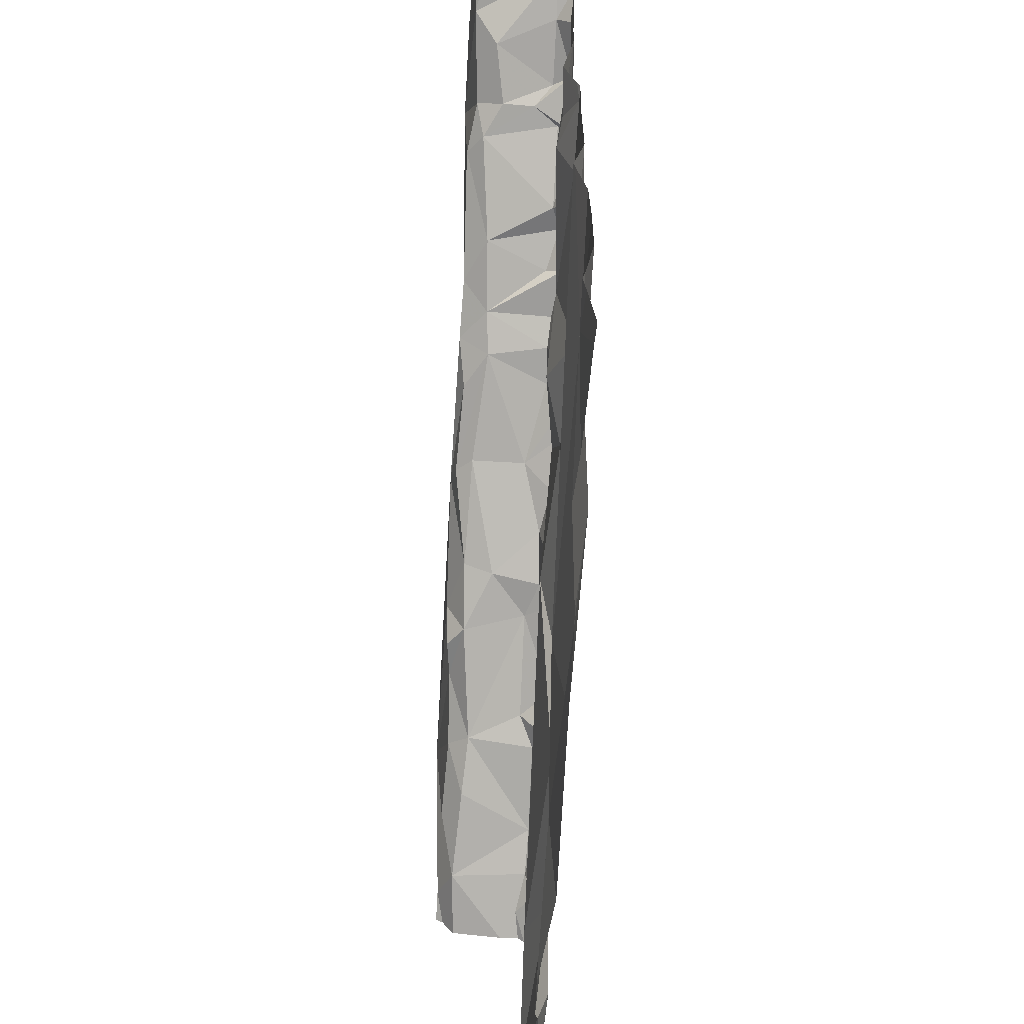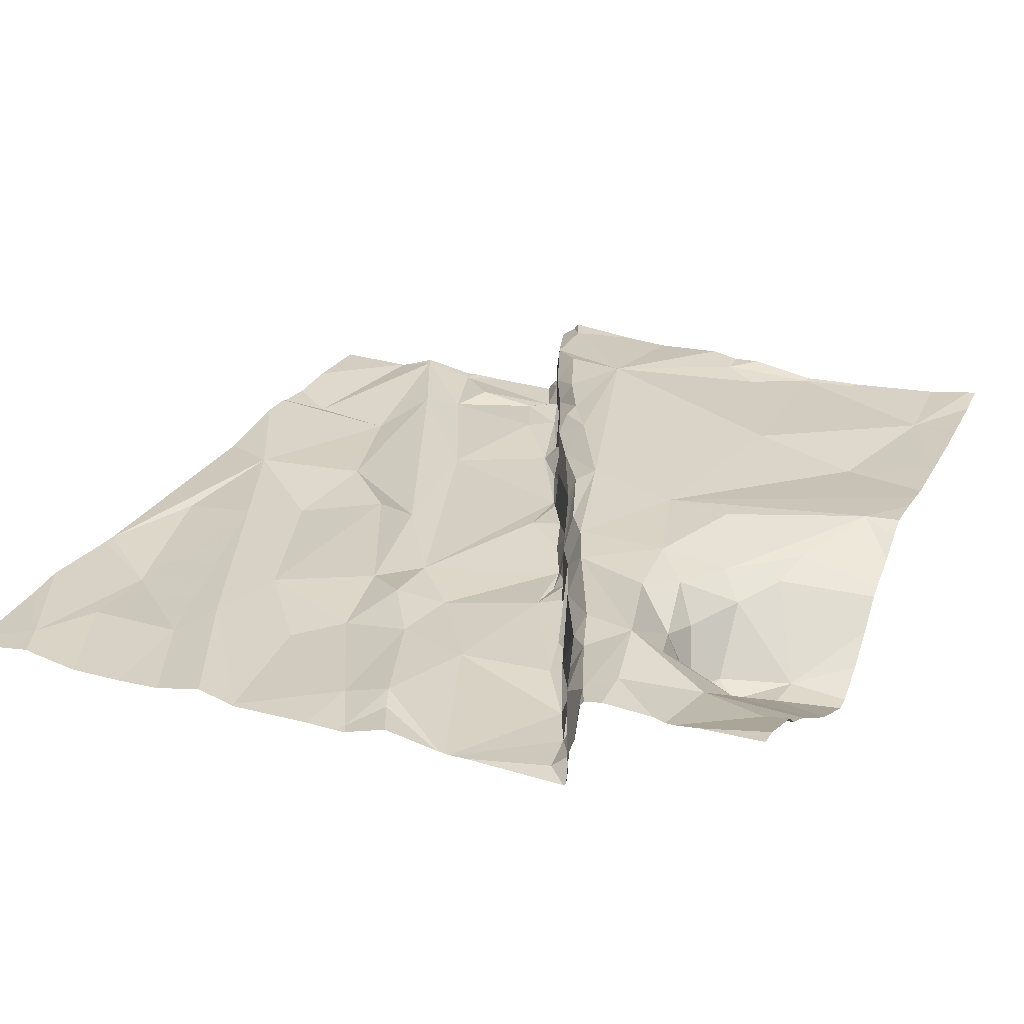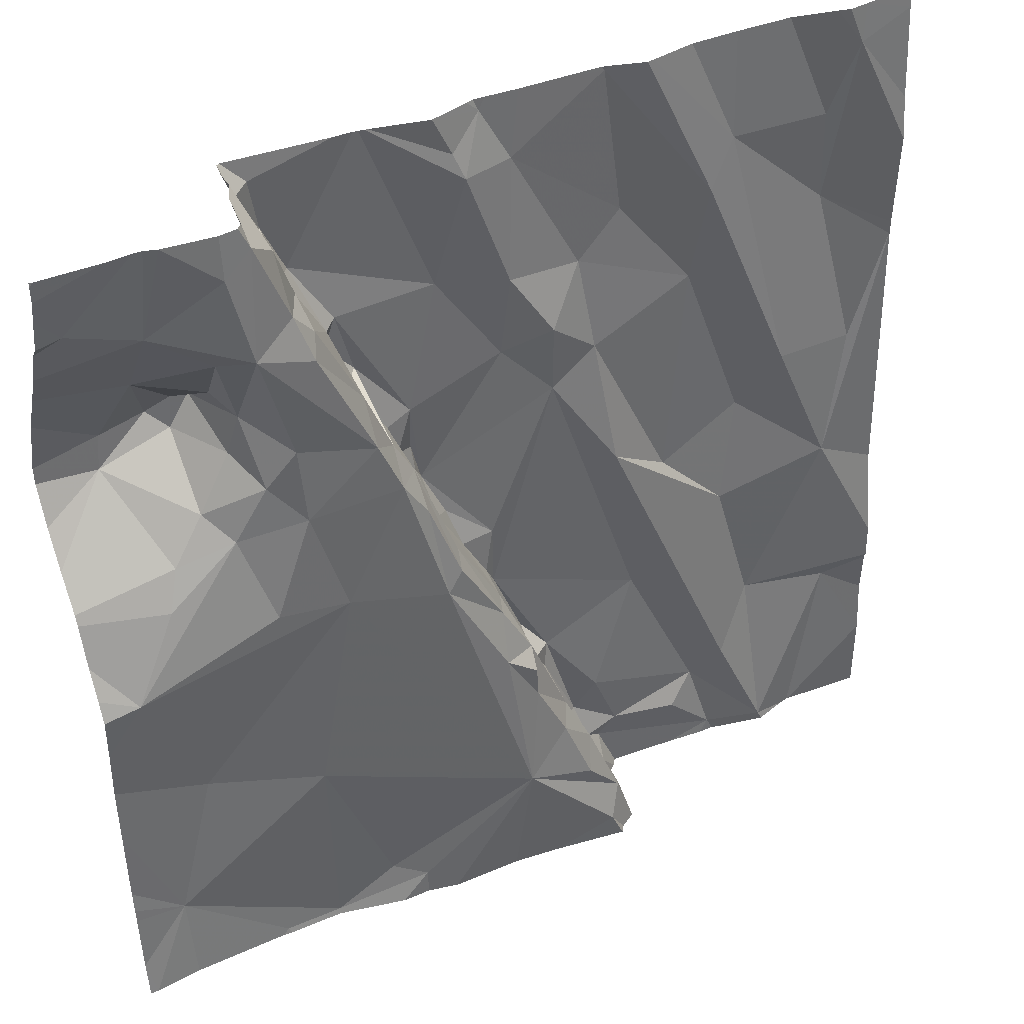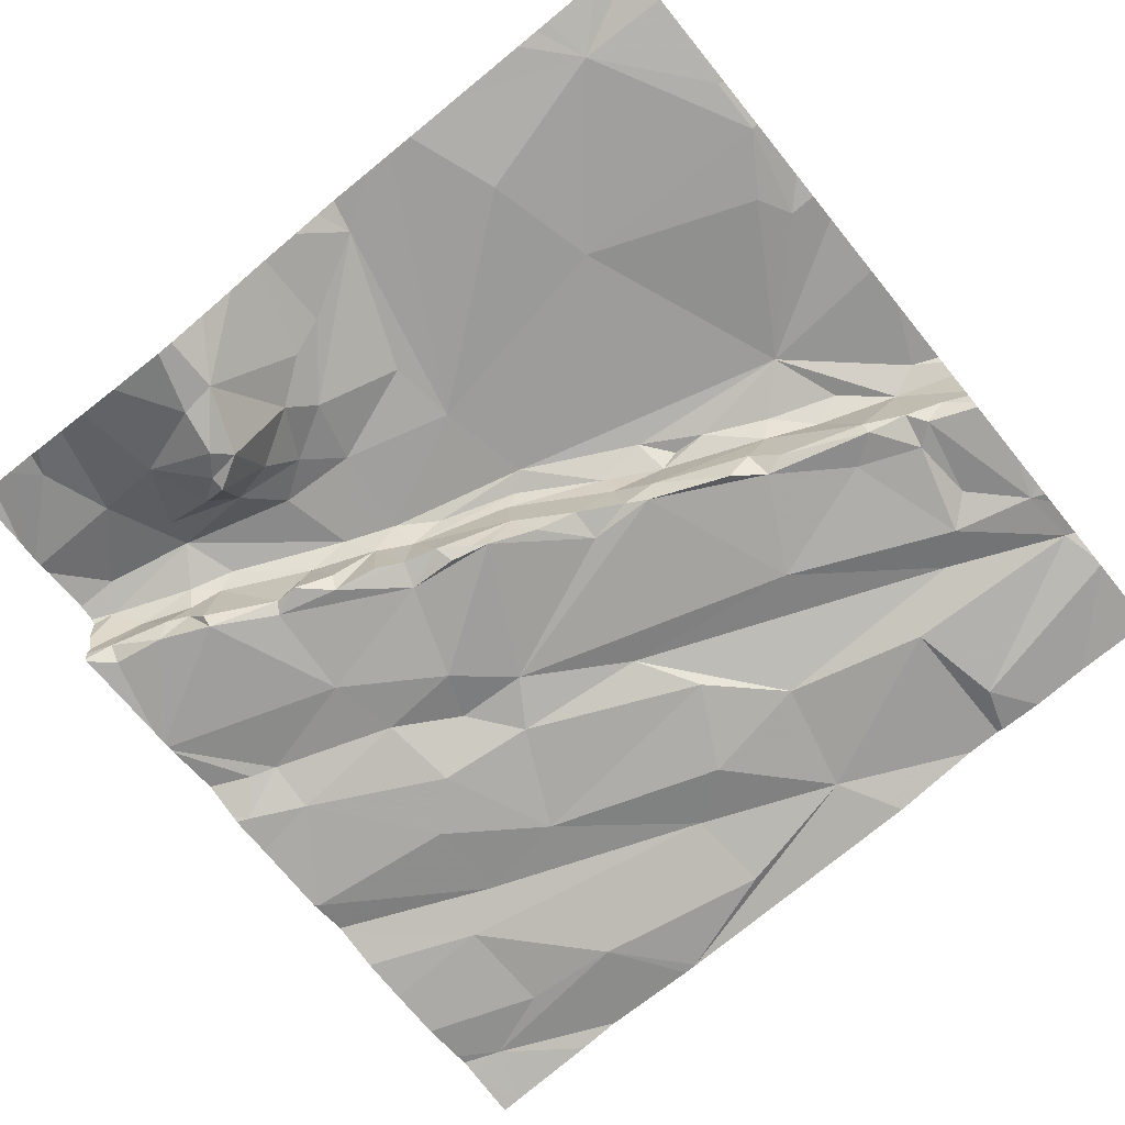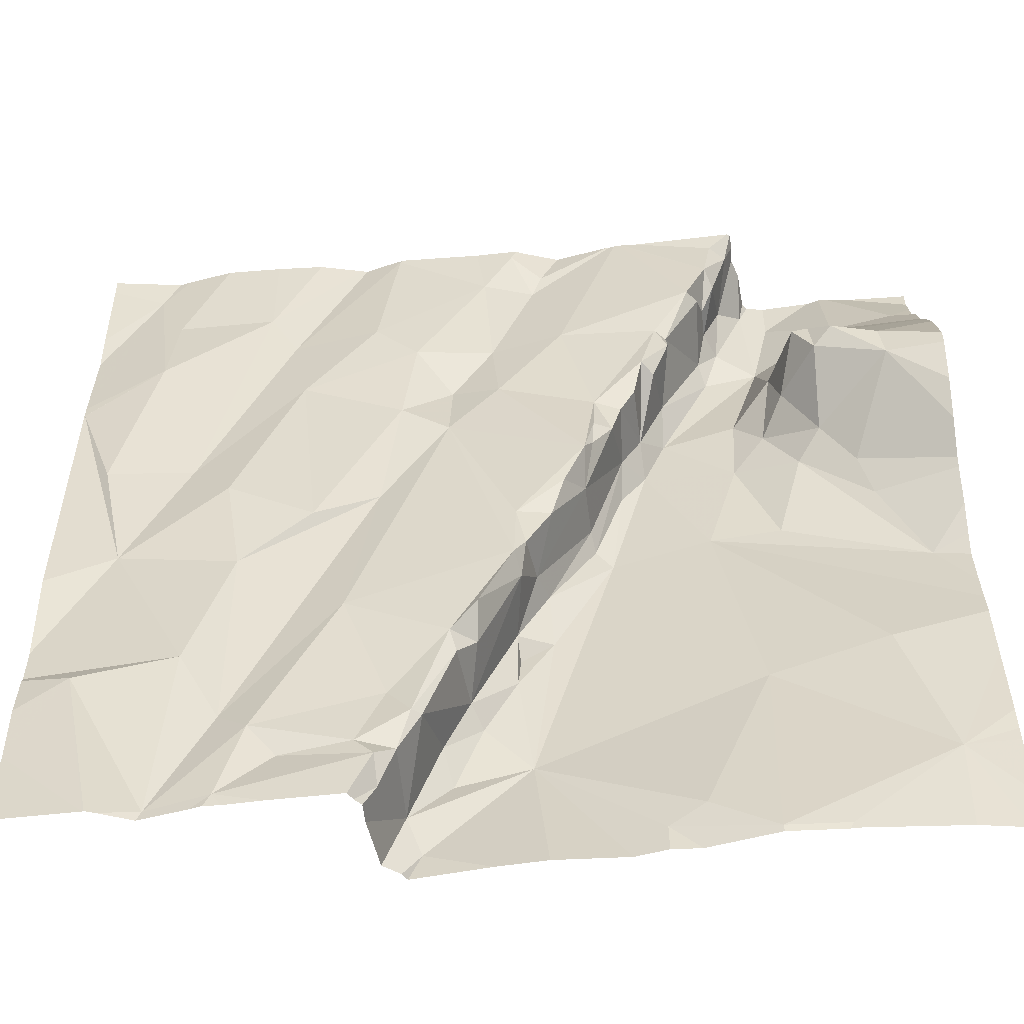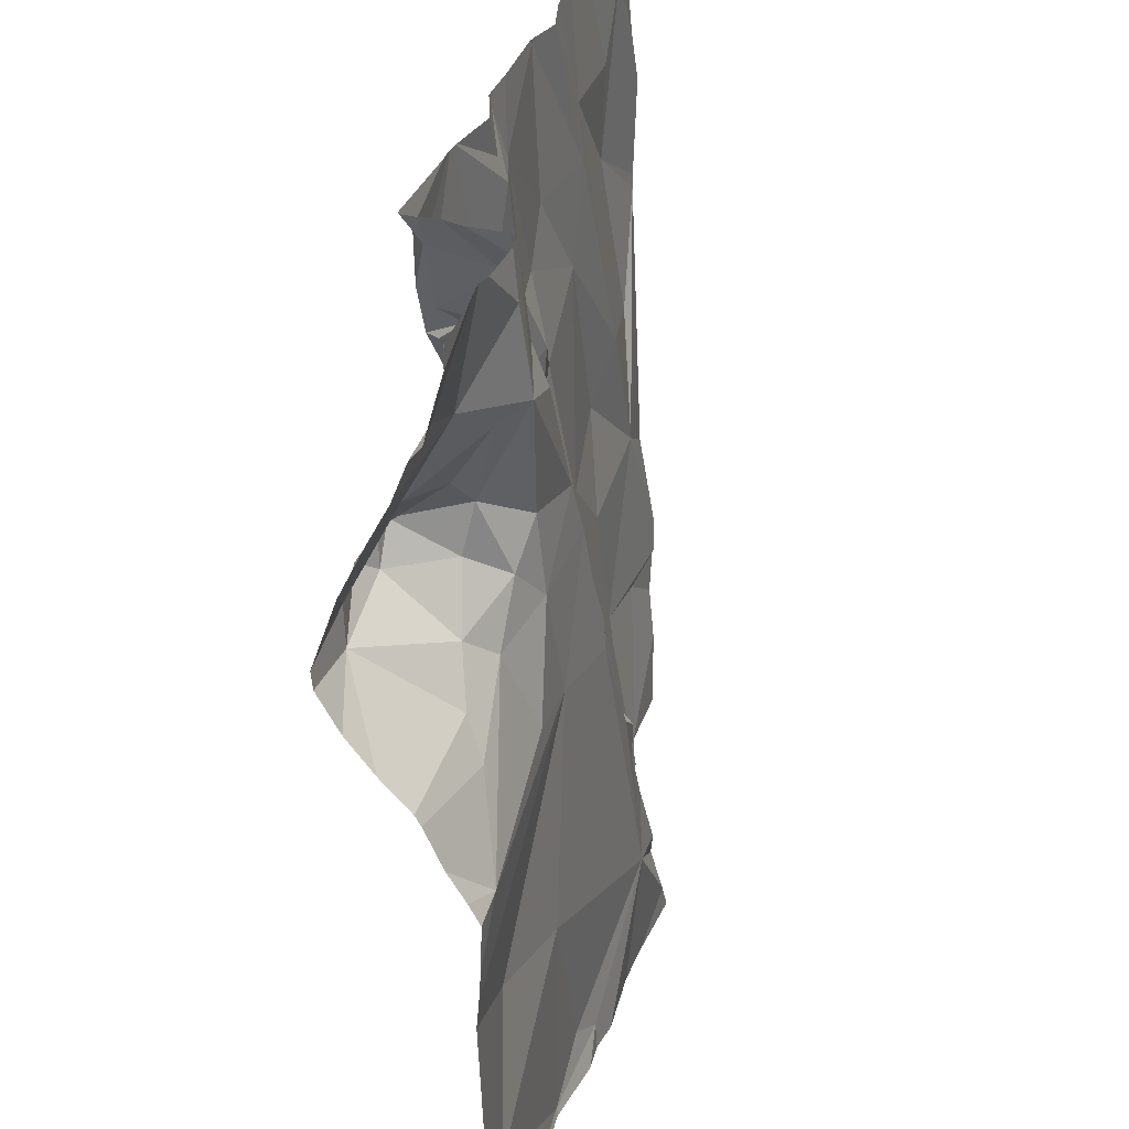
<metadata>
{"format":"obj","ext":"obj","renderer":"f3d","projection":"perspective","resolution":1024,"background":"white","views":[{"elev":32.1,"azim":88.9,"up":"+Y"},{"elev":23.7,"azim":-156.6,"up":"+Z"},{"elev":42.1,"azim":-25.9,"up":"+Y"},{"elev":-73.5,"azim":-50.9,"up":"+Z"},{"elev":-57.2,"azim":-175.8,"up":"+Y"},{"elev":31.7,"azim":-75.9,"up":"+Y"}]}
</metadata>
<code>
v -73.65 302 501
v -73.59 302 500.9
v -73.54 301.9 501
v -73.9 302.1 500.9
v -73.88 302 501
v -73.41 301.9 501
v -73.53 302.1 501
v -73.45 302.3 500.9
v -74.62 303.7 500.8
v -74.39 303.7 500.9
v -74.33 303.7 500.9
v -74.63 303.7 500.9
v -73.84 301.9 500.9
v -73.84 301.9 501
v -73.53 301.8 501
v -74.2 303.7 500.9
v -73.51 301.8 501
v -73.8 302 501
v -73.24 302.2 500.9
v -74.62 303.7 500.9
v -73.85 302.1 501
v -73.63 303.7 500.9
v -74.33 303.7 500.9
v -73.88 302 501.1
v -73.92 302.1 501
v -74.93 302 501.1
v -74.01 303.7 500.9
v -73.13 303.2 500.9
v -73.13 303.4 500.9
v -73.81 303.7 500.9
v -73.53 303.7 500.9
v -73.25 303.7 500.9
v -74.57 301.8 501.1
v -74.37 301.9 501.1
v -74.7 301.8 501.1
v -74.44 301.9 501.1
v -74.12 302.1 501.2
v -74.59 302.3 501.1
v -73.41 303.7 500.9
v -73.91 301.9 501.2
v -73.96 302.1 501.1
v -74.25 302.9 500.9
v -74.27 303 500.9
v -74.27 303.1 500.9
v -74.27 302.9 500.9
v -74.07 303.1 500.9
v -73.96 303 500.9
v -74.2 302.8 500.9
v -73.13 303.1 500.9
v -73.13 302.3 501
v -73.79 301.8 501
v -73.56 301.8 501
v -74.14 302.6 501
v -74.17 302.7 500.9
v -74.12 302.6 500.9
v -73.4 302.9 500.9
v -73.28 302.6 500.9
v -73.49 302.8 500.9
v -73.8 301.8 501
v -73.14 303.2 500.9
v -73.98 302.2 500.9
v -73.97 302.3 500.9
v -74.11 302.5 501
v -73.22 302.9 500.9
v -73.76 302.4 500.9
v -73.81 302.8 500.9
v -74.02 302.3 501
v -74 302.3 501.1
v -73.53 302.6 500.9
v -73.64 301.8 501
v -74.03 302.4 500.9
v -74.1 302.5 500.9
v -73.68 302.7 500.9
v -74.1 302.7 500.9
v -73.85 303.1 500.9
v -73.63 303.2 500.9
v -73.3 303.3 500.9
v -74.92 303.1 500.8
v -74.83 302.9 501
v -74.31 303 500.9
v -74.33 303 501
v -74.33 303 500.9
v -73.13 303.7 500.9
v -74.25 302.8 501
v -74.09 302.5 501.1
v -74.96 302.7 501.1
v -73.13 303.5 500.9
v -74.86 302.9 501
v -74.71 303 501
v -74.25 302.8 501.1
v -74.26 302.8 501.1
v -73.95 302.1 501.1
v -74.02 302.2 501.1
v -74.09 302.4 501.1
v -74.29 302.7 501.1
v -74.5 302.8 501.1
v -73.13 302.2 501
v -73.13 303.2 500.9
v -74.66 302.8 501.1
v -73.13 302.5 500.9
v -74.84 302.4 501.1
v -74.57 303 501.1
v -74.1 302.4 501.1
v -74.16 302.5 501.1
v -74.16 302.6 501.1
v -74.38 303.1 501.1
v -74.32 303 501.1
v -73.83 303.7 500.9
v -73.53 303.5 500.9
v -73.59 303.4 500.9
v -73.32 303.5 500.9
v -73.13 303.2 500.9
v -73.13 302.3 501
v -73.32 301.8 501
v -73.25 303.7 500.9
v -73.31 301.8 501
v -74.1 303.7 500.9
v -74.03 303.6 500.9
v -74.14 303.6 500.9
v -73.78 303.4 500.9
v -73.88 303.3 500.9
v -74.16 303.7 500.9
v -74.05 303.3 500.9
v -74.77 303.2 500.8
v -74.81 303.2 500.8
v -74.91 303.2 500.8
v -74.57 303.7 500.9
v -74.6 303.7 500.9
v -74.42 303.3 500.9
v -74.44 303.3 500.9
v -74.5 303.5 500.9
v -74.21 303.4 500.9
v -74.76 303 501
v -74.45 303.3 500.9
v -74.43 303.3 501
v -74.52 303.5 501
v -74.85 303.4 500.9
v -74.38 303.2 500.9
v -74.41 303.2 500.9
v -74.76 303.2 500.8
v -74.53 303.5 500.9
v -74.54 303.5 500.9
v -74.57 303.6 500.9
v -74.55 303.6 500.9
v -74.72 303.2 500.8
v -73.96 303.2 500.9
v -74.71 303.3 501
v -74.67 303.3 501
v -74.69 303.2 501
v -74.72 303.4 501
v -74.58 303.6 501
v -74.54 303.5 501
v -74.36 303.1 500.9
v -74.37 303.1 501
v -73.13 302.1 501
v -74.99 303.6 501
v -74.84 303.5 501
v -74.64 303.1 501
v -74.42 303.2 501.1
v -73.83 303.7 500.9
v -74.58 303.2 501.1
v -74.57 303.5 501.1
v -74.64 303.7 501.1
v -74.7 303.6 501.1
v -74.65 303.5 501.1
v -74.54 303.4 501.1
v -73.13 302 501
v -73.74 303.7 500.9
v -73.73 303.7 500.9
v -75.04 301.9 501.1
v -75.04 302.1 501.1
v -75.04 302.9 501
v -75.04 302.9 500.9
v -75.04 302.7 501.1
v -75.04 302.7 501.1
v -75.04 302.8 501
v -75.04 302.9 501
v -75.04 302.1 501.1
v -75.04 302.1 501.1
v -75.04 302.3 501.1
v -75.04 302.4 501.1
v -75.04 302.5 501.1
v -75.04 302.6 501.1
v -75.04 303.1 500.8
v -75.04 303.3 500.9
v -75.04 303.1 500.8
v -75.04 303 500.9
v -75.04 303.4 500.9
v -75.04 303.5 501
v -75.04 303.5 501
v -75.04 303.6 501
v -75.04 303.6 501
v -75.04 303.7 501
v -75.04 303.7 501
v -73.56 301.8 501
v -73.33 301.8 501
v -73.82 301.8 501
v -73.82 301.8 501
v -73.41 301.8 501
v -73.84 301.8 501.1
v -74.92 301.8 501.1
v -74.58 301.8 501.1
v -74.43 301.8 501.1
v -74.72 301.8 501.1
v -74.69 301.8 501.1
v -74.37 301.8 501.1
v -74.3 301.8 501.1
v -73.87 301.8 501.1
v -73.88 301.8 501.2
v -74.04 301.8 501.1
v -74.15 301.8 501.1
v -73.13 301.8 501
v -74.99 301.8 501.1
v -75.02 301.8 501.1
v -75.04 301.8 501.1
v -74.34 303.7 500.9
v -74.35 303.7 500.9
v -74.36 303.7 500.9
v -74.12 303.7 500.9
v -73.31 303.7 500.9
v -74.08 303.7 500.9
v -74.62 303.7 500.9
v -74.85 303.7 501
v -74.81 303.7 501.1
v -74.83 303.7 501
v -74.7 303.7 501.1
v -74.66 303.7 501.1
v -74.64 303.7 501
v -74.65 303.7 501
v -73.29 303.7 500.9
v -74.11 303.7 500.9
v -73.13 303.7 500.9
v -73.15 303.7 500.9
v -74.87 303.7 501
v -74.9 303.7 501
v -75.01 303.7 501
v -75.03 303.7 501
v -75.04 303.7 501
f 2 1 3
f 8 7 6
f 221 117 27
f 220 115 230
f 4 25 5
f 13 14 59
f 6 7 2
f 197 14 24
f 13 18 5
f 3 6 2
f 18 4 5
f 18 13 1
f 3 1 13
f 70 13 51
f 116 19 114
f 13 5 14
f 219 117 231
f 114 6 196
f 2 18 1
f 18 21 4
f 197 24 198
f 24 14 5
f 24 5 25
f 218 144 217
f 6 3 17
f 34 33 202
f 217 131 216
f 35 26 201
f 202 35 205
f 34 36 33
f 216 132 23
f 203 34 202
f 37 34 206
f 37 36 34
f 38 26 33
f 33 36 38
f 35 33 26
f 210 37 211
f 200 40 208
f 40 24 37
f 23 119 11
f 16 122 117
f 24 41 37
f 43 42 44
f 42 43 45
f 47 46 42
f 54 53 55
f 57 56 58
f 196 6 199
f 62 61 4
f 55 53 63
f 49 57 100
f 65 7 66
f 68 67 63
f 68 61 67
f 58 69 57
f 195 3 52
f 7 69 66
f 66 47 65
f 71 67 62
f 61 62 67
f 4 21 62
f 62 21 65
f 71 63 67
f 72 65 47
f 69 73 66
f 57 69 8
f 19 8 6
f 8 19 97
f 25 4 61
f 7 8 69
f 2 7 65
f 71 62 72
f 72 62 65
f 21 18 2
f 2 65 21
f 72 63 71
f 72 55 63
f 47 74 72
f 42 48 74
f 113 8 50
f 60 64 57
f 56 57 64
f 73 69 58
f 75 66 73
f 76 75 73
f 73 58 76
f 74 54 55
f 72 74 55
f 56 64 77
f 172 78 173
f 80 82 81
f 48 54 74
f 54 48 84
f 48 42 84
f 84 45 80
f 47 42 74
f 80 45 43
f 42 45 84
f 85 63 53
f 85 68 63
f 202 33 35
f 53 54 84
f 61 68 25
f 79 88 89
f 11 122 16
f 81 84 80
f 176 88 177
f 81 90 84
f 91 90 81
f 90 53 84
f 92 25 68
f 88 79 172
f 94 93 68
f 92 68 93
f 68 85 94
f 92 41 24
f 24 25 92
f 201 26 213
f 200 24 40
f 181 96 182
f 102 89 99
f 85 103 94
f 104 85 105
f 53 105 85
f 53 90 105
f 104 103 85
f 107 106 95
f 95 91 107
f 81 107 91
f 90 91 105
f 99 96 102
f 182 86 183
f 88 86 89
f 12 128 20
f 96 99 86
f 106 102 96
f 95 105 91
f 95 104 105
f 180 101 181
f 38 37 96
f 95 96 37
f 38 96 101
f 99 89 86
f 96 95 106
f 37 38 36
f 38 101 26
f 104 95 37
f 92 93 41
f 37 41 93
f 94 103 104
f 37 93 94
f 37 94 104
f 110 109 169
f 31 111 39
f 77 109 56
f 114 19 6
f 115 77 28
f 77 60 98
f 118 117 119
f 120 110 108
f 108 118 120
f 121 120 118
f 117 122 119
f 108 110 168
f 111 109 77
f 115 111 77
f 32 83 233
f 110 120 76
f 120 121 76
f 75 76 121
f 123 121 118
f 27 108 160
f 78 124 125
f 128 127 9
f 130 129 131
f 78 125 126
f 132 129 44
f 78 133 124
f 129 130 134
f 44 46 132
f 80 43 44
f 199 6 17
f 135 134 130
f 130 136 135
f 126 125 137
f 42 46 44
f 139 138 134
f 46 123 132
f 125 124 140
f 138 44 129
f 125 140 137
f 78 126 184
f 138 129 134
f 142 141 131
f 144 143 142
f 131 144 142
f 145 140 124
f 129 132 131
f 119 122 11
f 132 119 23
f 131 132 216
f 10 144 218
f 143 144 128
f 144 127 128
f 144 131 217
f 16 117 219
f 39 115 220
f 117 118 27
f 185 137 188
f 58 56 76
f 20 128 9
f 64 60 77
f 75 146 47
f 76 56 110
f 46 47 146
f 46 146 123
f 121 146 75
f 123 146 121
f 109 110 56
f 136 130 141
f 148 147 145
f 139 134 135
f 145 124 149
f 82 80 44
f 79 133 78
f 47 66 75
f 137 147 150
f 143 151 152
f 143 152 142
f 153 138 154
f 82 153 154
f 131 141 130
f 198 24 200
f 124 133 149
f 138 139 154
f 81 82 154
f 119 132 123
f 44 138 82
f 138 153 82
f 145 149 148
f 151 128 12
f 151 143 128
f 145 147 140
f 137 140 147
f 118 119 123
f 189 156 190
f 158 149 133
f 188 157 189
f 135 159 154
f 157 137 150
f 10 127 144
f 161 148 158
f 193 192 234
f 163 162 151
f 162 152 151
f 157 164 224
f 148 149 158
f 226 163 227
f 147 148 150
f 136 141 142
f 163 151 222
f 165 164 157
f 150 165 157
f 194 193 236
f 223 157 225
f 139 135 154
f 136 152 162
f 106 81 154
f 165 150 148
f 158 89 102
f 136 142 152
f 136 166 135
f 89 133 79
f 158 133 89
f 159 102 106
f 102 161 158
f 148 161 165
f 165 163 164
f 161 102 159
f 162 163 165
f 159 166 165
f 162 165 166
f 165 161 159
f 107 81 106
f 159 135 166
f 166 136 162
f 159 106 154
f 116 167 19
f 214 170 215
f 170 26 171
f 29 115 28
f 28 77 98
f 171 26 178
f 172 79 78
f 9 127 10
f 87 115 29
f 173 78 187
f 174 86 175
f 160 108 30
f 51 13 59
f 175 86 176
f 83 115 87
f 176 86 88
f 59 14 197
f 177 88 172
f 50 8 97
f 178 26 179
f 179 26 180
f 97 19 155
f 180 26 101
f 181 101 96
f 70 3 13
f 98 60 112
f 182 96 86
f 183 86 174
f 184 126 185
f 100 57 113
f 113 57 8
f 185 126 137
f 27 118 108
f 186 78 184
f 187 78 186
f 49 60 57
f 52 3 70
f 188 137 157
f 189 157 156
f 15 3 195
f 112 60 49
f 190 156 191
f 191 156 192
f 155 19 167
f 192 156 223
f 32 115 83
f 17 3 15
f 204 35 201
f 30 108 168
f 205 35 204
f 22 109 31
f 206 34 203
f 207 37 206
f 39 111 115
f 208 40 209
f 209 40 210
f 210 40 37
f 31 109 111
f 211 37 207
f 212 167 116
f 213 26 214
f 168 110 169
f 214 26 170
f 169 109 22
f 222 151 12
f 223 156 157
f 224 164 226
f 225 157 224
f 226 164 163
f 227 163 229
f 228 163 222
f 229 163 228
f 230 115 32
f 231 117 221
f 233 83 232
f 234 192 223
f 235 193 234
f 236 193 235
f 237 194 236
f 238 194 237

</code>
